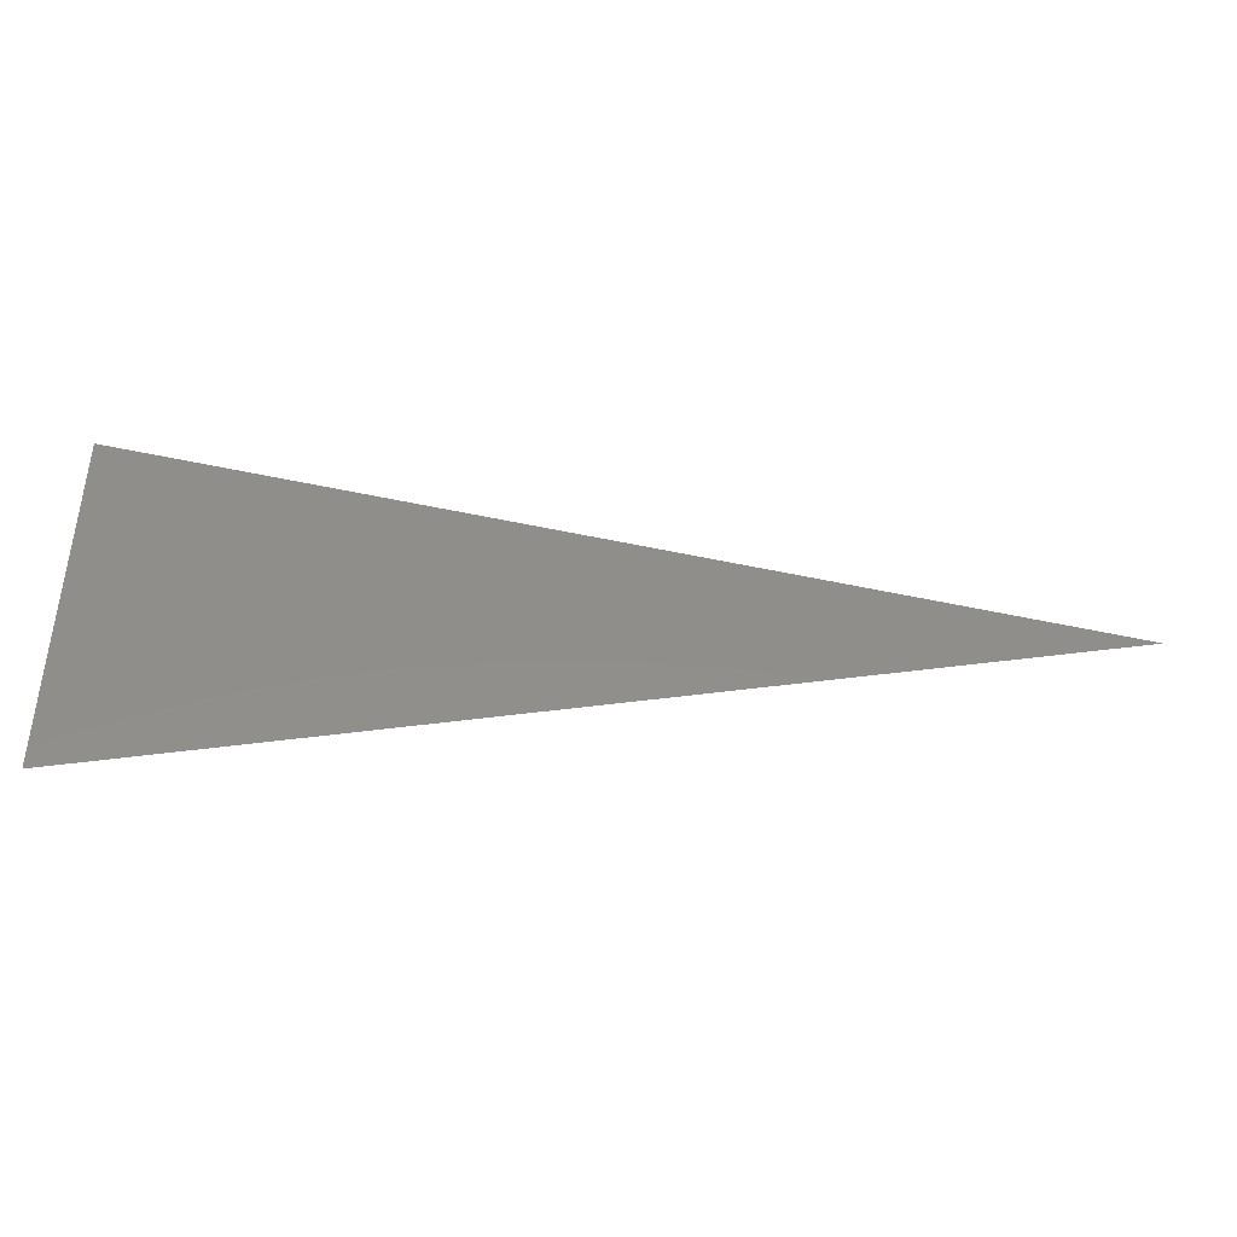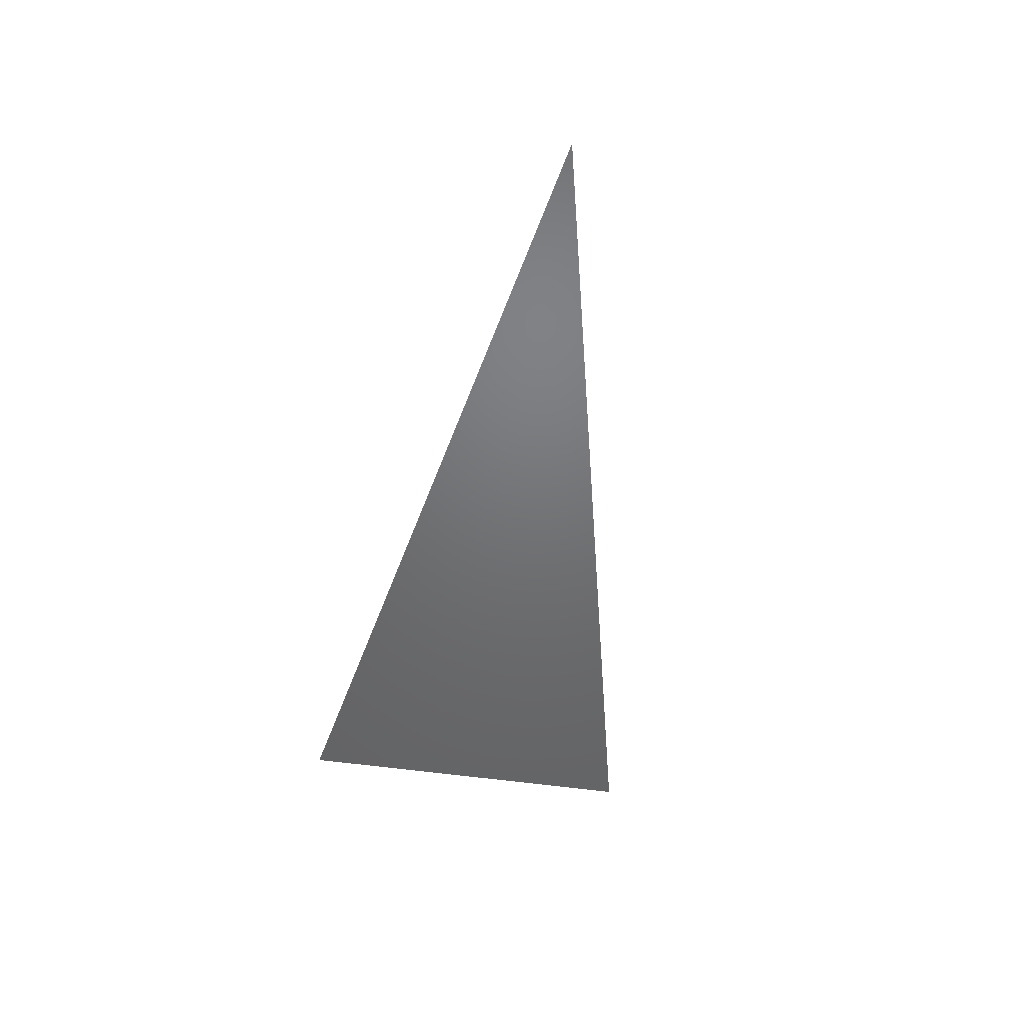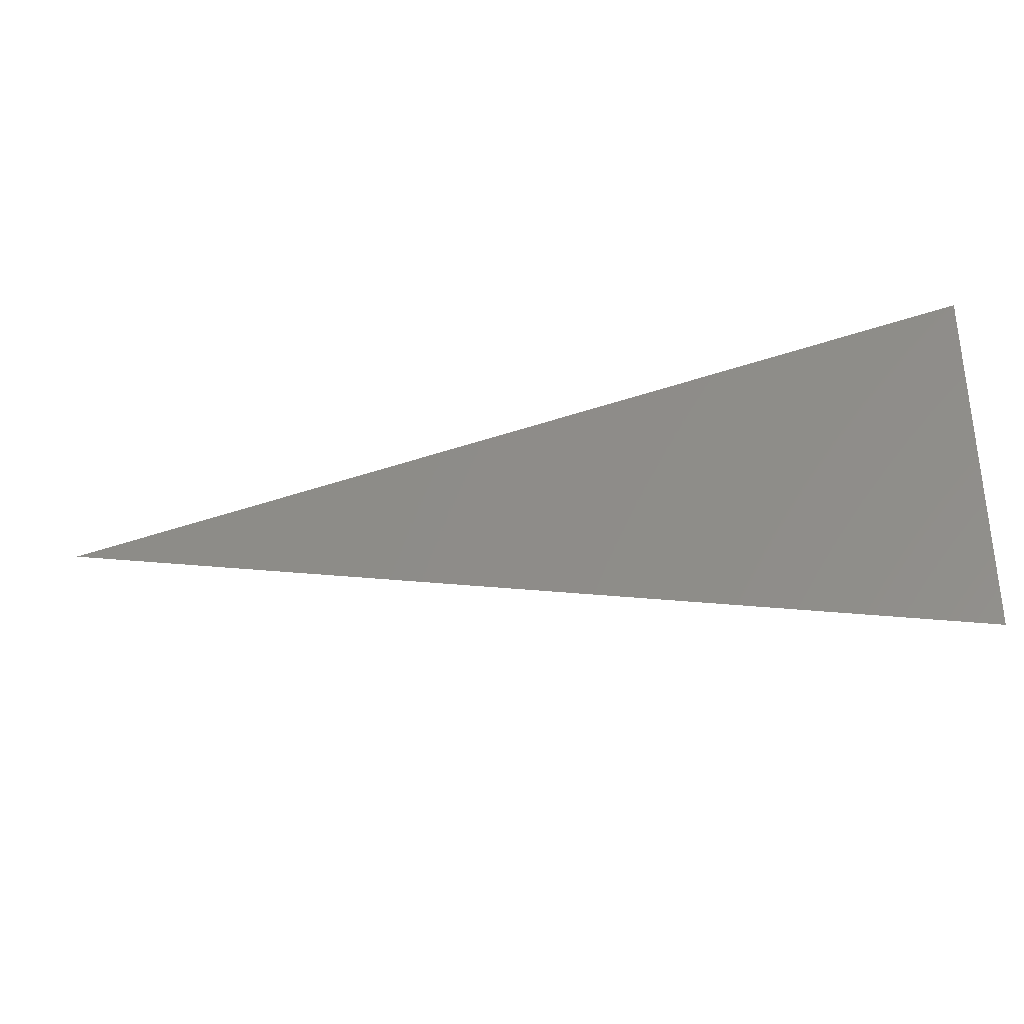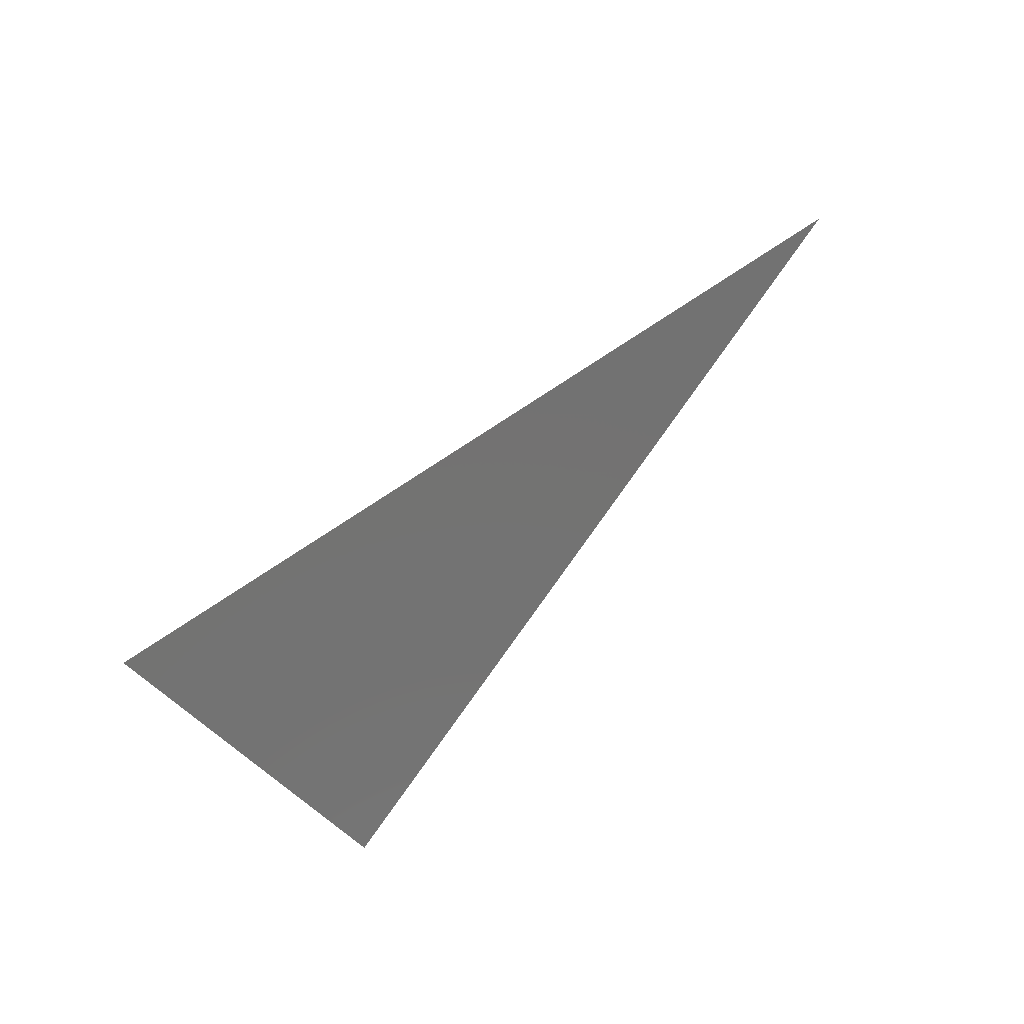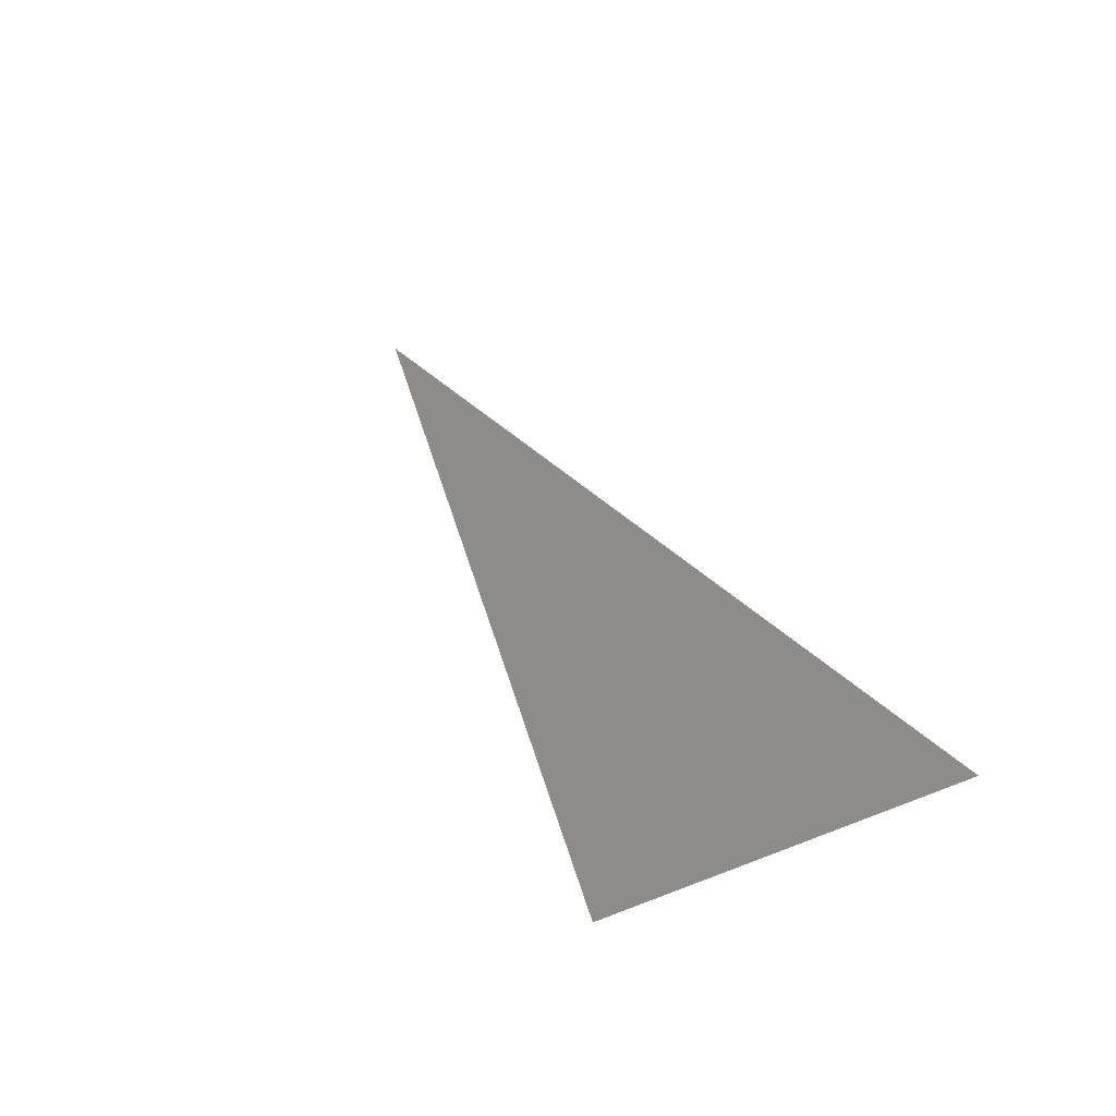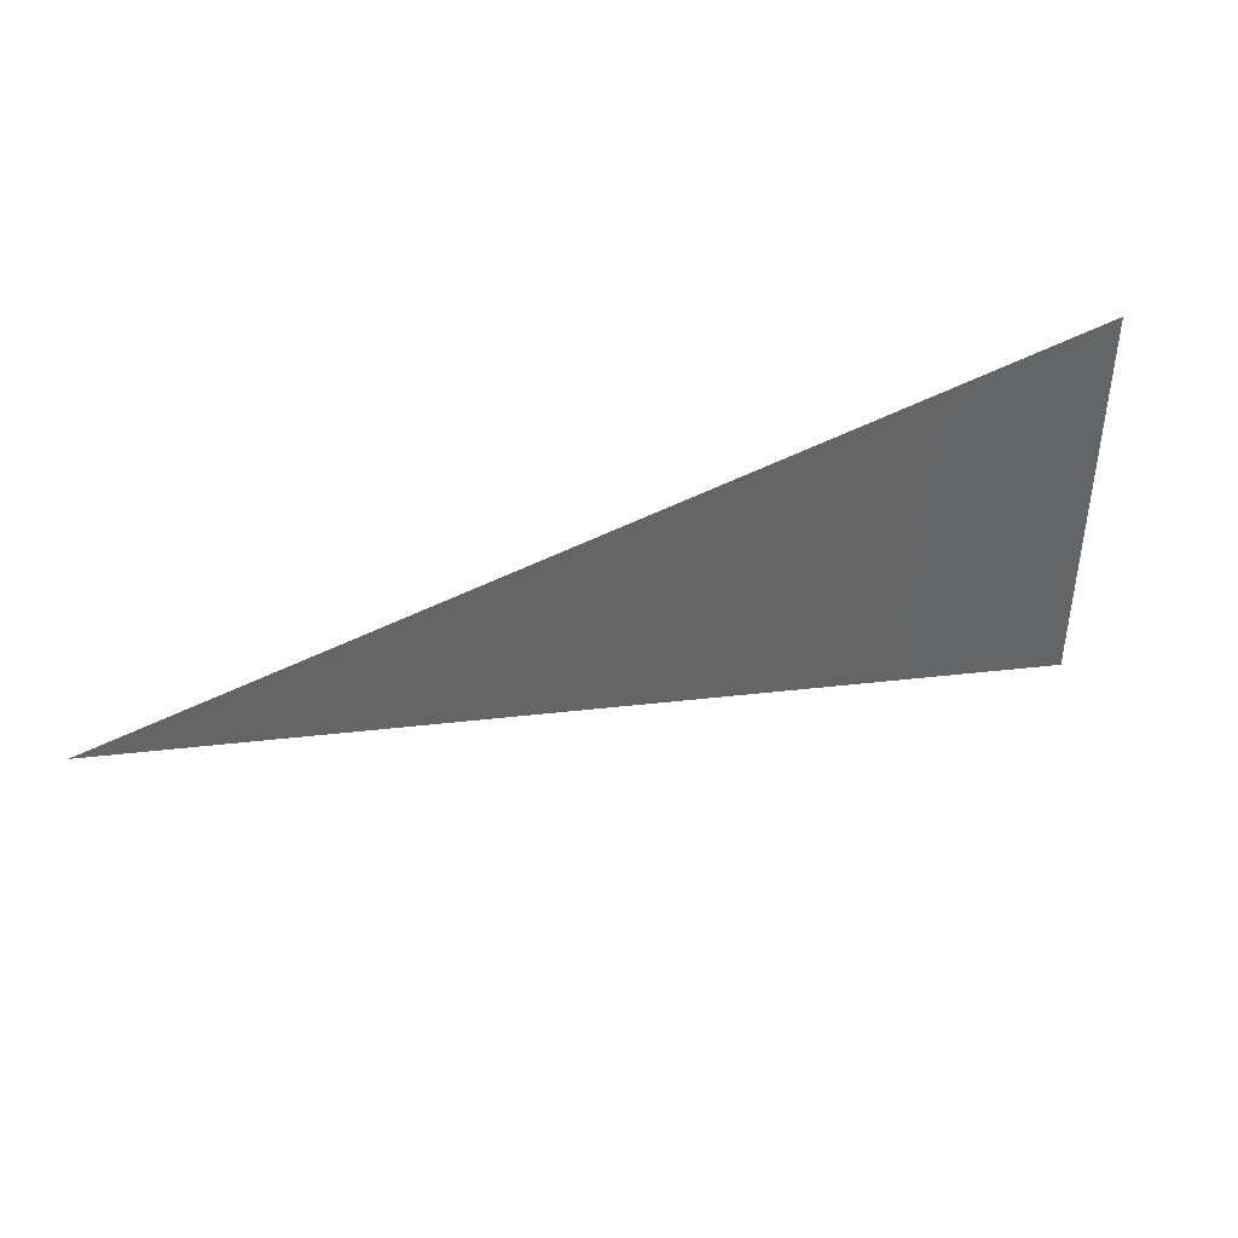
<metadata>
{"format":"stl","ext":"stl","renderer":"f3d","projection":"perspective","resolution":1024,"background":"white","views":[{"elev":-42.2,"azim":-3.6,"up":"+Z"},{"elev":-48.4,"azim":82.4,"up":"+Y"},{"elev":-35.8,"azim":-168.4,"up":"+Z"},{"elev":-63.1,"azim":46.1,"up":"+Y"},{"elev":36.0,"azim":-115.6,"up":"+Y"},{"elev":35.6,"azim":156.6,"up":"+Z"}]}
</metadata>
<code>
# stl→obj: 3 verts, 6 faces
v -2.53e-98 0 5.141e-193
v -97.71 -1.545 -20.46
v -98.08 1.201e-14 19.51
f 1 1 2
f 2 1 3
f 2 3 1
f 1 3 1
f 1 1 2
f 1 1 1

</code>
